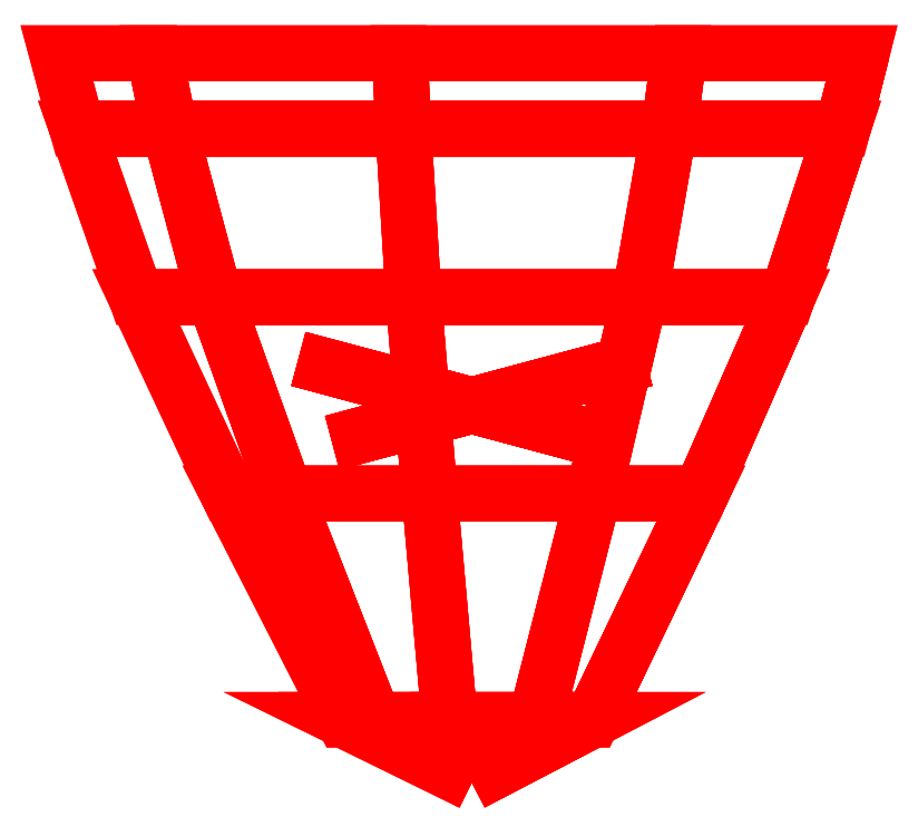
<metadata>
{"format":"dxf","ext":"dxf","renderer":"ezdxf+matplotlib","layout":"modelspace","background":"white","min_lineweight":24,"dpi":150}
</metadata>
<code>
0
SECTION
2
ENTITIES
0
3DFACE
8
PROPELLER
10
1e-16
20
-0.3
30
1e-16
11
-0.102
21
-0.25
31
1e-16
12
-0.07812
22
-0.25
32
-0.06555
13
1e-16
23
-0.3
33
1e-16
0
3DFACE
8
PROPELLER
10
-0.102
20
-0.25
30
1e-16
11
-0.194
21
-0.07
31
1e-16
12
-0.1486
22
-0.07
32
-0.1247
13
-0.07812
23
-0.25
33
-0.06555
0
3DFACE
8
PROPELLER
10
-0.194
20
-0.07
30
1e-16
11
-0.267
21
0.08603
31
1e-16
12
-0.2045
22
0.08603
32
-0.1716
13
-0.1486
23
-0.07
33
-0.1247
0
3DFACE
8
PROPELLER
10
-0.267
20
0.08603
30
1e-16
11
-0.3138
21
0.22
31
0
12
-0.2404
22
0.22
32
-0.2017
13
-0.2045
23
0.08603
33
-0.1716
0
3DFACE
8
PROPELLER
10
-0.3138
20
0.22
30
0
11
-0.33
21
0.28
31
0
12
-0.2528
22
0.28
32
-0.2121
13
-0.2404
23
0.22
33
-0.2017
0
3DFACE
8
PROPELLER
10
1e-16
20
-0.3
30
1e-16
11
-0.07812
21
-0.25
31
-0.06555
12
-0.01771
22
-0.25
32
-0.1004
13
1e-16
23
-0.3
33
1e-16
0
3DFACE
8
PROPELLER
10
-0.07812
20
-0.25
30
-0.06555
11
-0.1486
21
-0.07
31
-0.1247
12
-0.03368
22
-0.07
32
-0.191
13
-0.01771
23
-0.25
33
-0.1004
0
3DFACE
8
PROPELLER
10
-0.1486
20
-0.07
30
-0.1247
11
-0.2045
21
0.08603
31
-0.1716
12
-0.04636
22
0.08603
32
-0.2629
13
-0.03368
23
-0.07
33
-0.191
0
3DFACE
8
PROPELLER
10
-0.2045
20
0.08603
30
-0.1716
11
-0.2404
21
0.22
31
-0.2017
12
-0.0545
22
0.22
32
-0.3091
13
-0.04636
23
0.08603
33
-0.2629
0
3DFACE
8
PROPELLER
10
-0.2404
20
0.22
30
-0.2017
11
-0.2528
21
0.28
31
-0.2121
12
-0.0573
22
0.28
32
-0.325
13
-0.0545
23
0.22
33
-0.3091
0
3DFACE
8
PROPELLER
10
1e-16
20
-0.3
30
1e-16
11
-0.01771
21
-0.25
31
-0.1004
12
0.05099
22
-0.25
32
-0.08831
13
1e-16
23
-0.3
33
1e-16
0
3DFACE
8
PROPELLER
10
-0.01771
20
-0.25
30
-0.1004
11
-0.03368
21
-0.07
31
-0.191
12
0.09698
22
-0.07
32
-0.168
13
0.05099
23
-0.25
33
-0.08831
0
3DFACE
8
PROPELLER
10
-0.03368
20
-0.07
30
-0.191
11
-0.04636
21
0.08603
31
-0.2629
12
0.1335
22
0.08603
32
-0.2312
13
0.09698
23
-0.07
33
-0.168
0
3DFACE
8
PROPELLER
10
-0.04636
20
0.08603
30
-0.2629
11
-0.0545
21
0.22
31
-0.3091
12
0.1569
22
0.22
32
-0.2718
13
0.1335
23
0.08603
33
-0.2312
0
3DFACE
8
PROPELLER
10
-0.0545
20
0.22
30
-0.3091
11
-0.0573
21
0.28
31
-0.325
12
0.165
22
0.28
32
-0.2858
13
0.1569
23
0.22
33
-0.2718
0
3DFACE
8
PROPELLER
10
1e-16
20
-0.3
30
1e-16
11
0.05099
21
-0.25
31
-0.08831
12
0.09583
22
-0.25
32
-0.03488
13
1e-16
23
-0.3
33
1e-16
0
3DFACE
8
PROPELLER
10
0.05099
20
-0.25
30
-0.08831
11
0.09698
21
-0.07
31
-0.168
12
0.1823
22
-0.07
32
-0.06634
13
0.09583
23
-0.25
33
-0.03488
0
3DFACE
8
PROPELLER
10
0.09698
20
-0.07
30
-0.168
11
0.1335
21
0.08603
31
-0.2312
12
0.2509
22
0.08603
32
-0.09131
13
0.1823
23
-0.07
33
-0.06634
0
3DFACE
8
PROPELLER
10
0.1335
20
0.08603
30
-0.2312
11
0.1569
21
0.22
31
-0.2718
12
0.2949
22
0.22
32
-0.1073
13
0.2509
23
0.08603
33
-0.09131
0
3DFACE
8
PROPELLER
10
0.1569
20
0.22
30
-0.2718
11
0.165
21
0.28
31
-0.2858
12
0.3101
22
0.28
32
-0.1129
13
0.2949
23
0.22
33
-0.1073
0
3DFACE
8
PROPELLER
10
1e-16
20
-0.3
30
1e-16
11
0.09583
21
-0.25
31
-0.03488
12
0.09583
22
-0.25
32
0.03488
13
1e-16
23
-0.3
33
1e-16
0
3DFACE
8
PROPELLER
10
0.09583
20
-0.25
30
-0.03488
11
0.1823
21
-0.07
31
-0.06634
12
0.1823
22
-0.07
32
0.06634
13
0.09583
23
-0.25
33
0.03488
0
3DFACE
8
PROPELLER
10
0.1823
20
-0.07
30
-0.06634
11
0.2509
21
0.08603
31
-0.09131
12
0.2509
22
0.08603
32
0.09131
13
0.1823
23
-0.07
33
0.06634
0
3DFACE
8
PROPELLER
10
0.2509
20
0.08603
30
-0.09131
11
0.2949
21
0.22
31
-0.1073
12
0.2949
22
0.22
32
0.1073
13
0.2509
23
0.08603
33
0.09131
0
3DFACE
8
PROPELLER
10
0.2949
20
0.22
30
-0.1073
11
0.3101
21
0.28
31
-0.1129
12
0.3101
22
0.28
32
0.1129
13
0.2949
23
0.22
33
0.1073
0
3DFACE
8
PROPELLER
10
1e-16
20
-0.3
30
1e-16
11
0.09583
21
-0.25
31
0.03488
12
0.05099
22
-0.25
32
0.08831
13
1e-16
23
-0.3
33
1e-16
0
3DFACE
8
PROPELLER
10
0.09583
20
-0.25
30
0.03488
11
0.1823
21
-0.07
31
0.06634
12
0.09698
22
-0.07
32
0.168
13
0.05099
23
-0.25
33
0.08831
0
3DFACE
8
PROPELLER
10
0.1823
20
-0.07
30
0.06634
11
0.2509
21
0.08603
31
0.09131
12
0.1335
22
0.08603
32
0.2312
13
0.09698
23
-0.07
33
0.168
0
3DFACE
8
PROPELLER
10
0.2509
20
0.08603
30
0.09131
11
0.2949
21
0.22
31
0.1073
12
0.1569
22
0.22
32
0.2718
13
0.1335
23
0.08603
33
0.2312
0
3DFACE
8
PROPELLER
10
0.2949
20
0.22
30
0.1073
11
0.3101
21
0.28
31
0.1129
12
0.165
22
0.28
32
0.2858
13
0.1569
23
0.22
33
0.2718
0
3DFACE
8
PROPELLER
10
1e-16
20
-0.3
30
1e-16
11
0.05099
21
-0.25
31
0.08831
12
-0.01771
22
-0.25
32
0.1004
13
1e-16
23
-0.3
33
1e-16
0
3DFACE
8
PROPELLER
10
0.05099
20
-0.25
30
0.08831
11
0.09698
21
-0.07
31
0.168
12
-0.03368
22
-0.07
32
0.191
13
-0.01771
23
-0.25
33
0.1004
0
3DFACE
8
PROPELLER
10
0.09698
20
-0.07
30
0.168
11
0.1335
21
0.08603
31
0.2312
12
-0.04636
22
0.08603
32
0.2629
13
-0.03368
23
-0.07
33
0.191
0
3DFACE
8
PROPELLER
10
0.1335
20
0.08603
30
0.2312
11
0.1569
21
0.22
31
0.2718
12
-0.0545
22
0.22
32
0.3091
13
-0.04636
23
0.08603
33
0.2629
0
3DFACE
8
PROPELLER
10
0.1569
20
0.22
30
0.2718
11
0.165
21
0.28
31
0.2858
12
-0.0573
22
0.28
32
0.325
13
-0.0545
23
0.22
33
0.3091
0
3DFACE
8
PROPELLER
10
1e-16
20
-0.3
30
1e-16
11
-0.01771
21
-0.25
31
0.1004
12
-0.07812
22
-0.25
32
0.06555
13
1e-16
23
-0.3
33
1e-16
0
3DFACE
8
PROPELLER
10
-0.01771
20
-0.25
30
0.1004
11
-0.03368
21
-0.07
31
0.191
12
-0.1486
22
-0.07
32
0.1247
13
-0.07812
23
-0.25
33
0.06555
0
3DFACE
8
PROPELLER
10
-0.03368
20
-0.07
30
0.191
11
-0.04636
21
0.08603
31
0.2629
12
-0.2045
22
0.08603
32
0.1716
13
-0.1486
23
-0.07
33
0.1247
0
3DFACE
8
PROPELLER
10
-0.04636
20
0.08603
30
0.2629
11
-0.0545
21
0.22
31
0.3091
12
-0.2404
22
0.22
32
0.2017
13
-0.2045
23
0.08603
33
0.1716
0
3DFACE
8
PROPELLER
10
-0.0545
20
0.22
30
0.3091
11
-0.0573
21
0.28
31
0.325
12
-0.2528
22
0.28
32
0.2121
13
-0.2404
23
0.22
33
0.2017
0
3DFACE
8
PROPELLER
10
1e-16
20
-0.3
30
1e-16
11
-0.07812
21
-0.25
31
0.06555
12
-0.102
22
-0.25
32
1e-16
13
1e-16
23
-0.3
33
1e-16
0
3DFACE
8
PROPELLER
10
-0.07812
20
-0.25
30
0.06555
11
-0.1486
21
-0.07
31
0.1247
12
-0.194
22
-0.07
32
1e-16
13
-0.102
23
-0.25
33
1e-16
0
3DFACE
8
PROPELLER
10
-0.1486
20
-0.07
30
0.1247
11
-0.2045
21
0.08603
31
0.1716
12
-0.267
22
0.08603
32
1e-16
13
-0.194
23
-0.07
33
1e-16
0
3DFACE
8
PROPELLER
10
-0.2045
20
0.08603
30
0.1716
11
-0.2404
21
0.22
31
0.2017
12
-0.3138
22
0.22
32
0
13
-0.267
23
0.08603
33
1e-16
0
3DFACE
8
PROPELLER
10
-0.2404
20
0.22
30
0.2017
11
-0.2528
21
0.28
31
0.2121
12
-0.33
22
0.28
32
0
13
-0.3138
23
0.22
33
0
0
3DFACE
8
PROPELLER
10
0.04631
20
0.01241
30
0.0142
11
0.09503
21
0.02546
31
0.196
12
-0.09705
22
-0.026
32
0.304
13
-0.1019
23
-0.0273
33
-0.03124
0
3DFACE
8
PROPELLER
10
0.09503
20
0.02546
30
0.196
11
0.138
21
0.03696
31
0.8558
12
-0.109
22
-0.02922
32
0.5923
13
-0.09705
23
-0.026
33
0.304
0
3DFACE
8
PROPELLER
10
0.138
20
0.03696
30
0.8558
11
0.1359
21
0.03642
31
1.074
12
-0.1111
22
-0.02976
32
1.092
13
-0.109
23
-0.02922
33
0.5923
0
3DFACE
8
PROPELLER
10
0.1359
20
0.03642
30
1.074
11
0.116
21
0.03109
31
1.214
12
-0.08977
22
-0.02405
32
1.37
13
-0.1111
23
-0.02976
33
1.092
0
3DFACE
8
PROPELLER
10
0.116
20
0.03109
30
1.214
11
0.04744
21
0.01271
31
1.454
12
-0.06438
22
-0.01725
32
1.493
13
-0.08977
23
-0.02405
33
1.37
0
3DFACE
8
PROPELLER
10
0.04744
20
0.01271
30
1.454
11
0
21
0
31
1.512
12
0
22
0
32
1.512
13
-0.06438
23
-0.01725
33
1.493
0
3DFACE
8
PROPELLER
10
-0.138
20
0.03696
30
-0.8558
11
-0.1359
21
0.03642
31
-1.074
12
0.1111
22
-0.02976
32
-1.092
13
0.109
23
-0.02922
33
-0.5923
0
3DFACE
8
PROPELLER
10
-0.09503
20
0.02546
30
-0.196
11
-0.138
21
0.03696
31
-0.8558
12
0.109
22
-0.02922
32
-0.5923
13
0.09705
23
-0.026
33
-0.304
0
3DFACE
8
PROPELLER
10
-0.04631
20
0.01241
30
-0.0142
11
-0.09503
21
0.02546
31
-0.196
12
0.09705
22
-0.026
32
-0.304
13
0.1019
23
-0.0273
33
0.03124
0
3DFACE
8
PROPELLER
10
-0.04744
20
0.01271
30
-1.454
11
-9e-16
21
0
31
-1.512
12
-9e-16
22
0
32
-1.512
13
0.06438
23
-0.01725
33
-1.493
0
3DFACE
8
PROPELLER
10
-0.116
20
0.03109
30
-1.214
11
-0.04744
21
0.01271
31
-1.454
12
0.06438
22
-0.01725
32
-1.493
13
0.08977
23
-0.02405
33
-1.37
0
3DFACE
8
PROPELLER
10
-0.1359
20
0.03642
30
-1.074
11
-0.116
21
0.03109
31
-1.214
12
0.08977
22
-0.02405
32
-1.37
13
0.1111
23
-0.02976
33
-1.092
0
VIEWPORT
8
0
10
144.7
20
101.2
30
0
40
391.1
41
222.2
68
     2
69
     1
0
VIEWPORT
8
0
10
139.2
20
100.8
30
0
40
222.8
41
161.3
68
     1
69
     2
0
ENDSEC
0
EOF

</code>
